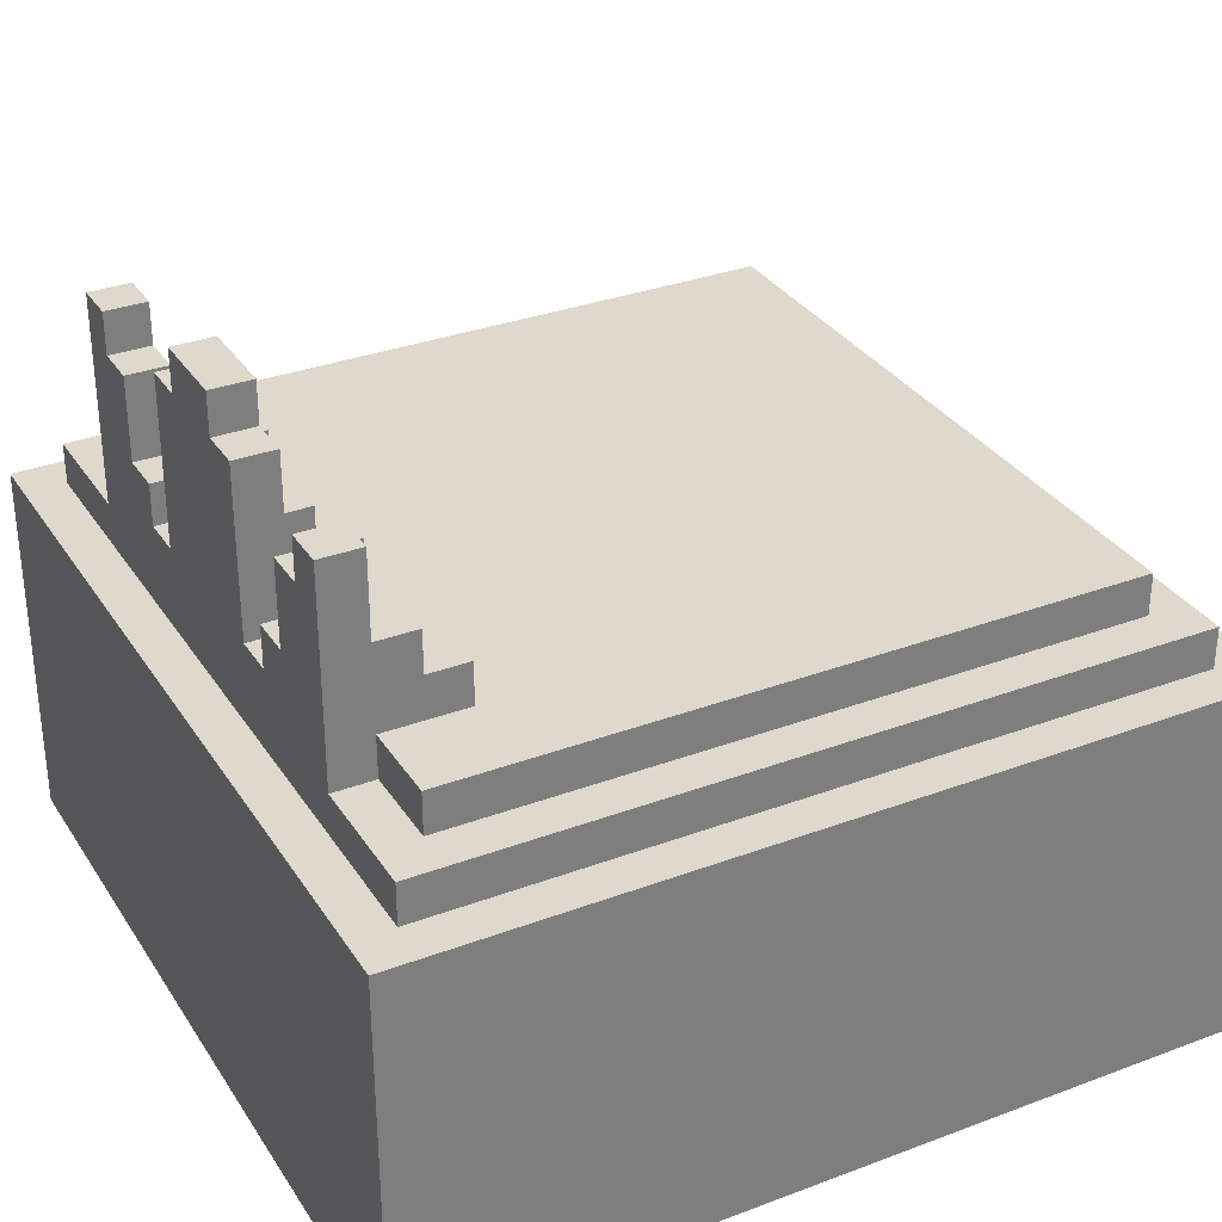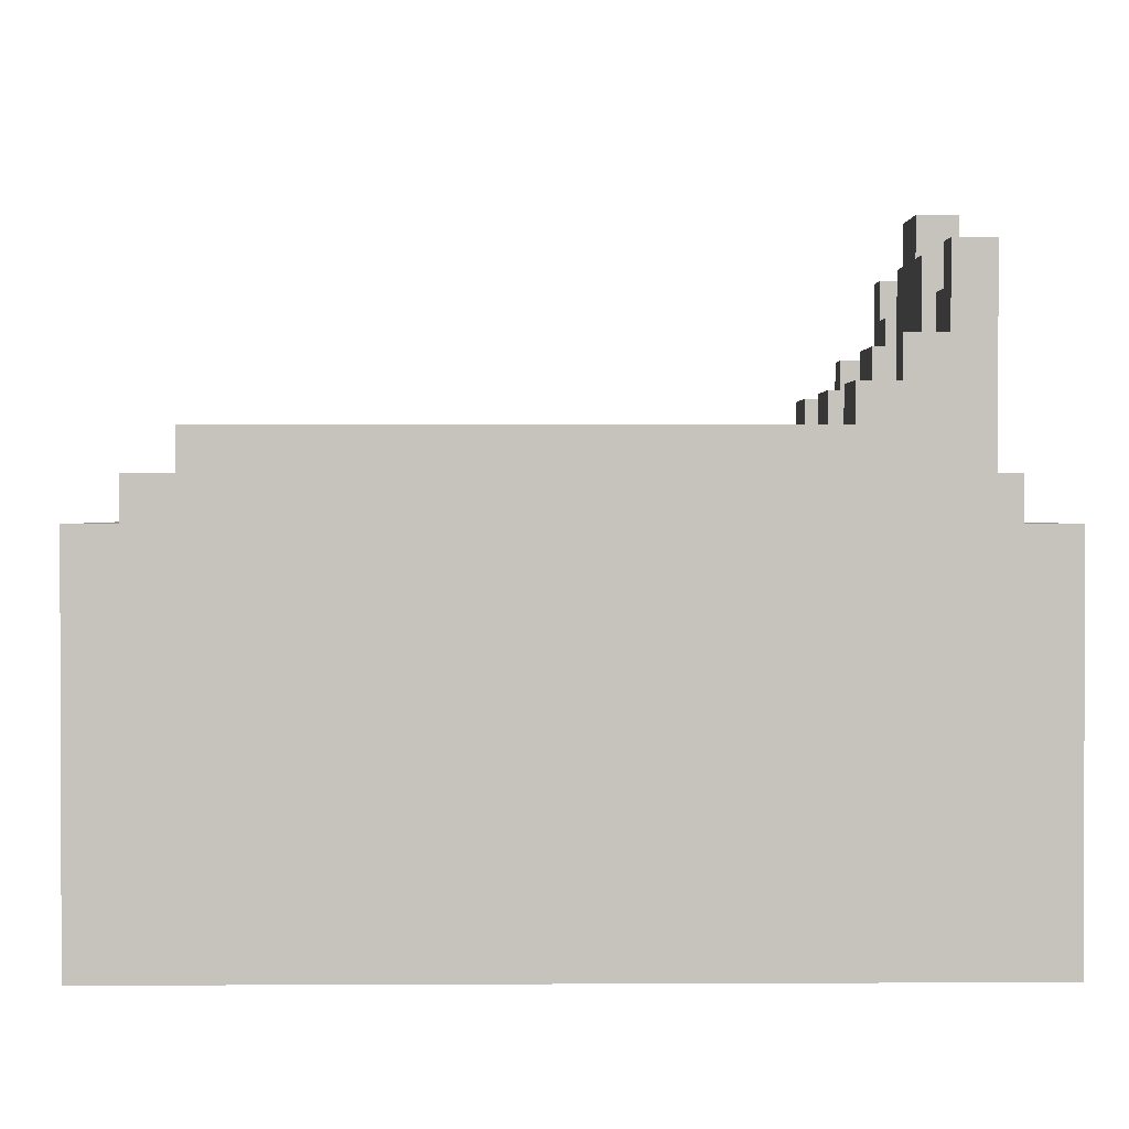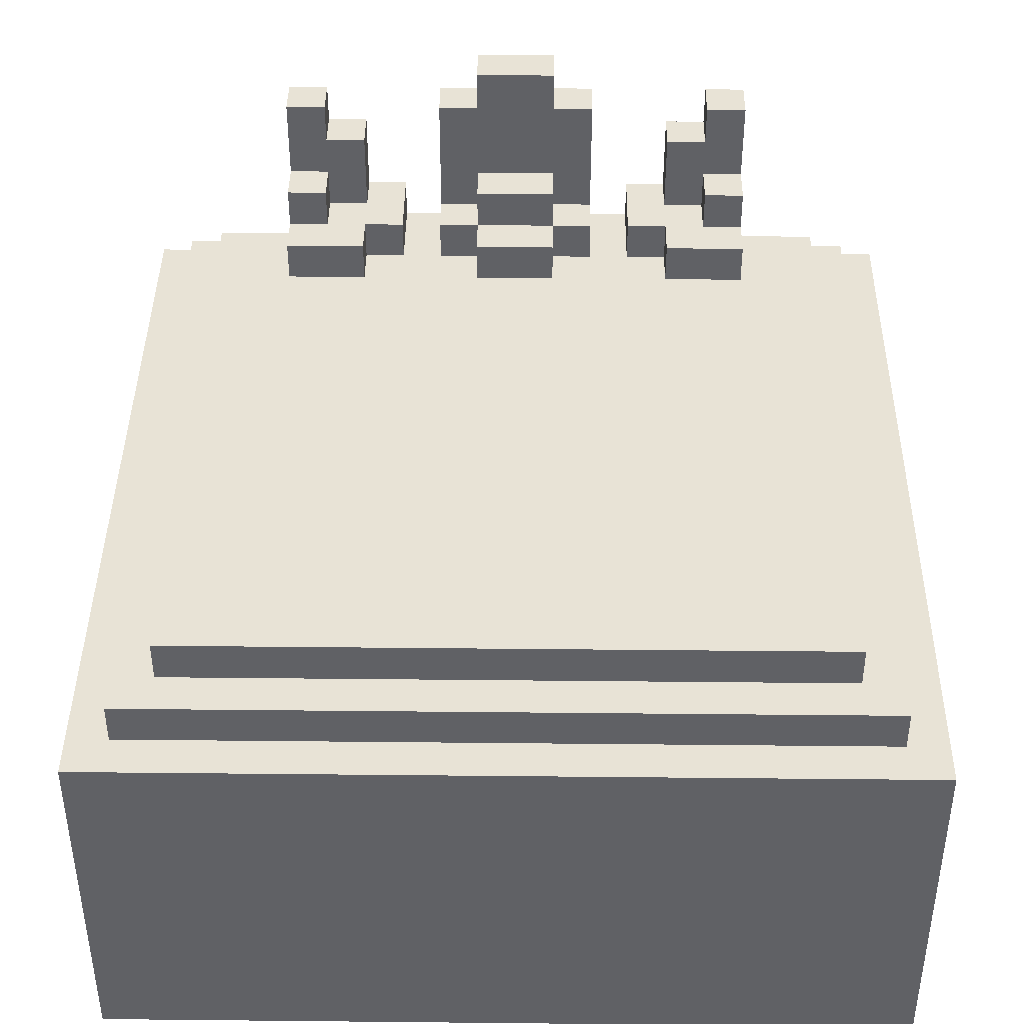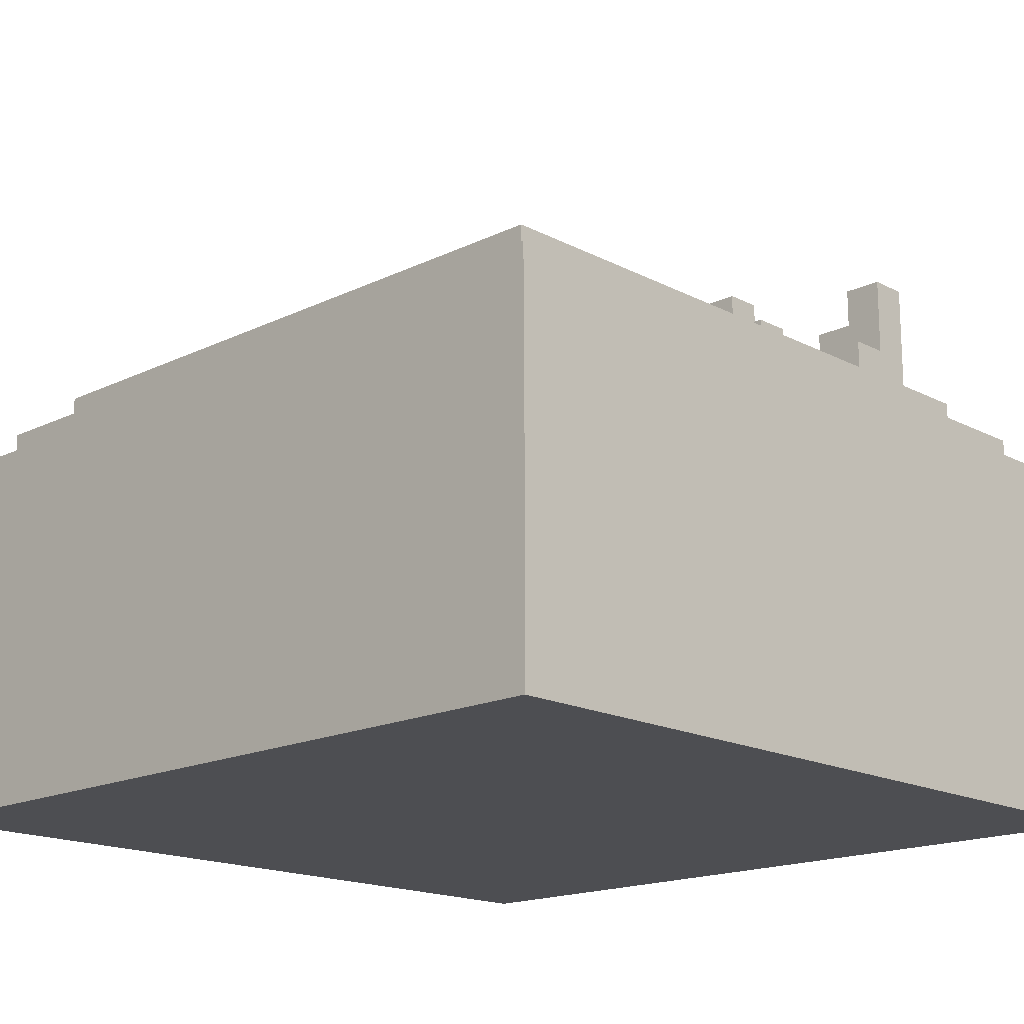
<metadata>
{"format":"obj","ext":"obj","renderer":"f3d","projection":"perspective","resolution":1024,"background":"white","views":[{"elev":32.1,"azim":-117.7,"up":"+Y"},{"elev":1.2,"azim":88.9,"up":"+Y"},{"elev":41.5,"azim":0.7,"up":"+Y"},{"elev":-17.1,"azim":44.0,"up":"+Y"}]}
</metadata>
<code>
v -10 0 10
v -10 0 -10
v -10 1 8
v -10 1 5
v -10 1 3
v -10 1 1
v -10 1 -1
v -10 1 -3
v -10 1 -5
v -10 1 -8
v -10 6 8
v -10 6 7
v -10 6 6
v -10 6 5
v -10 6 3
v -10 6 2
v -10 6 -2
v -10 6 -3
v -10 6 -5
v -10 6 -6
v -10 6 -7
v -10 6 -8
v -10 7 7
v -10 7 6
v -10 7 2
v -10 7 1
v -10 7 -1
v -10 7 -2
v -10 7 -6
v -10 7 -7
v -10 8 10
v -10 8 -10
v -10 9 10
v -10 9 -10
v -9 9 9
v -9 9 -9
v -9 10 9
v -9 10 -9
v -8 10 8
v -8 10 -8
v -8 11 8
v -8 11 -8
v -6 10 -8
v -6 10 -9
v -6 11 -6
v -6 11 -8
v -6 12 -6
v -6 12 -7
v -6 13 -7
v -6 13 -8
v -6 15 -8
v -6 15 -9
v -2 11 -7
v -2 11 -8
v -2 11 -9
v -2 12 -7
v -2 12 -8
v -2 15 -8
v -2 15 -9
v -1 11 -6
v -1 11 -7
v -1 12 -6
v -1 12 -7
v -1 12 -8
v -1 13 -7
v -1 13 -8
v -1 15 -8
v -1 15 -9
v -1 16 -8
v -1 16 -9
v 3 11 -7
v 3 11 -8
v 3 11 -9
v 3 12 -7
v 3 12 -9
v 4 11 -6
v 4 11 -7
v 4 12 -6
v 4 12 -7
v 4 12 -8
v 4 12 -9
v 4 14 -8
v 4 14 -9
v 5 12 -7
v 5 12 -8
v 5 13 -7
v 5 13 -8
v 5 14 -8
v 5 14 -9
v 5 15 -8
v 5 15 -9
v -5 12 -7
v -5 12 -8
v -5 13 -7
v -5 13 -8
v -5 14 -8
v -5 14 -9
v -5 15 -8
v -5 15 -9
v -4 11 -6
v -4 11 -7
v -4 12 -6
v -4 12 -7
v -4 12 -8
v -4 12 -9
v -4 14 -8
v -4 14 -9
v -3 11 -7
v -3 11 -8
v -3 11 -9
v -3 12 -7
v -3 12 -9
v 1 11 -6
v 1 11 -7
v 1 12 -6
v 1 12 -7
v 1 12 -8
v 1 13 -7
v 1 13 -8
v 1 15 -8
v 1 15 -9
v 1 16 -8
v 1 16 -9
v 2 11 -7
v 2 11 -8
v 2 11 -9
v 2 12 -7
v 2 12 -8
v 2 15 -8
v 2 15 -9
v 6 10 -8
v 6 10 -9
v 6 11 -6
v 6 11 -8
v 6 12 -6
v 6 12 -7
v 6 13 -7
v 6 13 -8
v 6 15 -8
v 6 15 -9
v 8 10 8
v 8 10 -8
v 8 11 8
v 8 11 -8
v 9 9 9
v 9 9 -9
v 9 10 9
v 9 10 -9
v 10 0 10
v 10 0 -10
v 10 1 8
v 10 1 5
v 10 1 3
v 10 1 1
v 10 1 -1
v 10 1 -3
v 10 1 -5
v 10 1 -8
v 10 6 8
v 10 6 7
v 10 6 6
v 10 6 5
v 10 6 3
v 10 6 2
v 10 6 -2
v 10 6 -3
v 10 6 -5
v 10 6 -6
v 10 6 -7
v 10 6 -8
v 10 7 7
v 10 7 6
v 10 7 2
v 10 7 1
v 10 7 -1
v 10 7 -2
v 10 7 -6
v 10 7 -7
v 10 8 10
v 10 8 -10
v 10 9 10
v 10 9 -10
v -10 0 10
v -10 8 10
v -10 9 10
v -8 3 10
v -8 6 10
v -7 2 10
v -7 3 10
v -7 6 10
v -7 7 10
v -6 1 10
v -6 2 10
v -3 1 10
v -3 2 10
v -2 2 10
v -2 3 10
v -2 6 10
v -2 7 10
v -1 3 10
v -1 6 10
v 1 3 10
v 1 6 10
v 2 2 10
v 2 3 10
v 2 6 10
v 2 7 10
v 3 1 10
v 3 2 10
v 6 1 10
v 6 2 10
v 7 2 10
v 7 3 10
v 7 6 10
v 7 7 10
v 8 3 10
v 8 6 10
v 10 0 10
v 10 8 10
v 10 9 10
v -9 9 9
v -9 10 9
v 9 9 9
v 9 10 9
v -8 10 8
v -8 11 8
v 8 10 8
v 8 11 8
v -6 11 -6
v -6 12 -6
v -4 11 -6
v -4 12 -6
v -1 11 -6
v -1 12 -6
v 1 11 -6
v 1 12 -6
v 4 11 -6
v 4 12 -6
v 6 11 -6
v 6 12 -6
v -6 12 -7
v -6 13 -7
v -5 12 -7
v -5 13 -7
v -4 11 -7
v -4 12 -7
v -3 11 -7
v -3 12 -7
v -2 11 -7
v -2 12 -7
v -1 11 -7
v -1 12 -7
v -1 13 -7
v 1 11 -7
v 1 12 -7
v 1 13 -7
v 2 11 -7
v 2 12 -7
v 3 11 -7
v 3 12 -7
v 4 11 -7
v 4 12 -7
v 5 12 -7
v 5 13 -7
v 6 12 -7
v 6 13 -7
v -6 13 -8
v -6 15 -8
v -5 12 -8
v -5 13 -8
v -5 14 -8
v -5 15 -8
v -4 12 -8
v -4 14 -8
v -2 12 -8
v -2 15 -8
v -1 12 -8
v -1 13 -8
v -1 15 -8
v -1 16 -8
v 1 12 -8
v 1 13 -8
v 1 15 -8
v 1 16 -8
v 2 12 -8
v 2 15 -8
v 4 12 -8
v 4 14 -8
v 5 12 -8
v 5 13 -8
v 5 14 -8
v 5 15 -8
v 6 13 -8
v 6 15 -8
v -8 10 -8
v -8 11 -8
v -6 10 -8
v -6 11 -8
v 6 10 -8
v 6 11 -8
v 8 10 -8
v 8 11 -8
v -9 9 -9
v -9 10 -9
v -6 10 -9
v -6 15 -9
v -5 14 -9
v -5 15 -9
v -4 12 -9
v -4 14 -9
v -3 11 -9
v -3 12 -9
v -2 11 -9
v -2 15 -9
v -1 15 -9
v -1 16 -9
v 1 15 -9
v 1 16 -9
v 2 11 -9
v 2 15 -9
v 3 11 -9
v 3 12 -9
v 4 12 -9
v 4 14 -9
v 5 14 -9
v 5 15 -9
v 6 10 -9
v 6 15 -9
v 9 9 -9
v 9 10 -9
v -10 0 -10
v -10 8 -10
v -10 9 -10
v -7 1 -10
v -7 6 -10
v -6 6 -10
v -6 7 -10
v -5 6 -10
v -5 7 -10
v -4 1 -10
v -4 6 -10
v -2 0 -10
v -2 6 -10
v -1 6 -10
v -1 7 -10
v 1 3 -10
v 1 4 -10
v 1 6 -10
v 1 7 -10
v 2 0 -10
v 2 3 -10
v 2 4 -10
v 2 6 -10
v 4 1 -10
v 4 6 -10
v 5 6 -10
v 5 7 -10
v 6 6 -10
v 6 7 -10
v 7 1 -10
v 7 6 -10
v 10 0 -10
v 10 8 -10
v 10 9 -10
v -10 0 10
v 10 0 10
v -2 0 -9
v 2 0 -9
v -10 0 -10
v -2 0 -10
v 2 0 -10
v 10 0 -10
v -10 9 10
v 10 9 10
v -9 9 9
v 9 9 9
v -9 9 -9
v 9 9 -9
v -10 9 -10
v 10 9 -10
v -9 10 9
v 9 10 9
v -8 10 8
v 8 10 8
v -8 10 -8
v -6 10 -8
v 6 10 -8
v 8 10 -8
v -9 10 -9
v -6 10 -9
v 6 10 -9
v 9 10 -9
v -8 11 8
v 8 11 8
v -6 11 -6
v -4 11 -6
v -1 11 -6
v 1 11 -6
v 4 11 -6
v 6 11 -6
v -4 11 -7
v -3 11 -7
v -2 11 -7
v -1 11 -7
v 1 11 -7
v 2 11 -7
v 3 11 -7
v 4 11 -7
v -8 11 -8
v -6 11 -8
v -3 11 -8
v -2 11 -8
v 2 11 -8
v 3 11 -8
v 6 11 -8
v 8 11 -8
v -3 11 -9
v -2 11 -9
v 2 11 -9
v 3 11 -9
v -6 12 -6
v -4 12 -6
v -1 12 -6
v 1 12 -6
v 4 12 -6
v 6 12 -6
v -6 12 -7
v -5 12 -7
v -4 12 -7
v -3 12 -7
v -2 12 -7
v -1 12 -7
v 1 12 -7
v 2 12 -7
v 3 12 -7
v 4 12 -7
v 5 12 -7
v 6 12 -7
v -5 12 -8
v -4 12 -8
v -2 12 -8
v -1 12 -8
v 1 12 -8
v 2 12 -8
v 4 12 -8
v 5 12 -8
v -4 12 -9
v -3 12 -9
v 3 12 -9
v 4 12 -9
v -6 13 -7
v -5 13 -7
v -1 13 -7
v 1 13 -7
v 5 13 -7
v 6 13 -7
v -6 13 -8
v -5 13 -8
v -1 13 -8
v 1 13 -8
v 5 13 -8
v 6 13 -8
v -5 14 -8
v -4 14 -8
v 4 14 -8
v 5 14 -8
v -5 14 -9
v -4 14 -9
v 4 14 -9
v 5 14 -9
v -6 15 -8
v -5 15 -8
v -2 15 -8
v -1 15 -8
v 1 15 -8
v 2 15 -8
v 5 15 -8
v 6 15 -8
v -6 15 -9
v -5 15 -9
v -2 15 -9
v -1 15 -9
v 1 15 -9
v 2 15 -9
v 5 15 -9
v 6 15 -9
v -1 16 -8
v 1 16 -8
v -1 16 -9
v 1 16 -9
f 3 2 1
f 4 2 3
f 5 2 4
f 6 2 5
f 7 2 6
f 8 2 7
f 9 2 8
f 10 2 9
f 11 3 1
f 11 4 3
f 12 4 11
f 13 4 12
f 14 5 4
f 14 4 13
f 15 6 5
f 15 5 14
f 16 6 15
f 17 8 7
f 18 9 8
f 18 8 17
f 19 10 9
f 19 9 18
f 20 10 19
f 21 10 20
f 22 2 10
f 22 10 21
f 23 13 12
f 23 12 11
f 24 14 13
f 24 13 23
f 24 15 14
f 24 16 15
f 25 6 16
f 25 16 24
f 26 7 6
f 26 6 25
f 27 17 7
f 27 7 26
f 28 18 17
f 28 17 27
f 28 20 19
f 28 19 18
f 29 21 20
f 29 20 28
f 30 22 21
f 30 21 29
f 31 28 27
f 31 27 26
f 31 30 29
f 31 29 28
f 31 11 1
f 31 26 25
f 31 24 23
f 31 25 24
f 31 23 11
f 32 22 30
f 32 30 31
f 32 2 22
f 33 32 31
f 34 32 33
f 37 36 35
f 38 36 37
f 41 40 39
f 42 40 41
f 46 44 43
f 47 46 45
f 48 46 47
f 49 46 48
f 50 44 46
f 50 46 49
f 51 44 50
f 52 44 51
f 56 54 53
f 56 55 54
f 57 55 56
f 58 55 57
f 59 55 58
f 62 61 60
f 63 61 62
f 65 64 63
f 66 64 65
f 69 68 67
f 70 68 69
f 74 72 71
f 74 73 72
f 75 73 74
f 78 77 76
f 79 77 78
f 82 81 80
f 83 81 82
f 86 85 84
f 87 85 86
f 90 89 88
f 91 89 90
f 92 93 94
f 94 93 95
f 96 97 98
f 98 97 99
f 100 101 102
f 102 101 103
f 104 105 106
f 106 105 107
f 108 109 111
f 109 110 111
f 111 110 112
f 113 114 115
f 115 114 116
f 116 117 118
f 118 117 119
f 120 121 122
f 122 121 123
f 124 125 127
f 125 126 127
f 127 126 128
f 128 126 129
f 129 126 130
f 131 132 134
f 133 134 135
f 135 134 136
f 136 134 137
f 134 132 138
f 137 134 138
f 138 132 139
f 139 132 140
f 141 142 143
f 143 142 144
f 145 146 147
f 147 146 148
f 149 150 151
f 151 150 152
f 152 150 153
f 153 150 154
f 154 150 155
f 155 150 156
f 156 150 157
f 157 150 158
f 149 151 159
f 151 152 159
f 159 152 160
f 160 152 161
f 152 153 162
f 161 152 162
f 153 154 163
f 162 153 163
f 163 154 164
f 155 156 165
f 156 157 166
f 165 156 166
f 157 158 167
f 166 157 167
f 167 158 168
f 168 158 169
f 158 150 170
f 169 158 170
f 160 161 171
f 159 160 171
f 161 162 172
f 171 161 172
f 162 163 172
f 163 164 172
f 164 154 173
f 172 164 173
f 154 155 174
f 173 154 174
f 155 165 175
f 174 155 175
f 165 166 176
f 175 165 176
f 167 168 176
f 166 167 176
f 168 169 177
f 176 168 177
f 169 170 178
f 177 169 178
f 175 176 179
f 174 175 179
f 177 178 179
f 176 177 179
f 149 159 179
f 173 174 179
f 171 172 179
f 172 173 179
f 159 171 179
f 178 170 180
f 179 178 180
f 170 150 180
f 179 180 181
f 181 180 182
f 186 184 183
f 187 184 186
f 188 186 183
f 189 187 186
f 189 186 188
f 190 184 187
f 190 187 189
f 191 184 190
f 192 188 183
f 193 189 188
f 193 188 192
f 193 190 189
f 193 191 190
f 194 192 183
f 194 193 192
f 195 191 193
f 195 193 194
f 196 195 194
f 196 191 195
f 197 191 196
f 198 191 197
f 199 184 191
f 199 191 198
f 200 198 197
f 200 197 196
f 201 199 198
f 201 198 200
f 202 200 196
f 202 201 200
f 203 199 201
f 203 201 202
f 204 196 194
f 204 202 196
f 205 203 202
f 205 202 204
f 206 199 203
f 206 203 205
f 207 184 199
f 207 199 206
f 208 194 183
f 208 204 194
f 209 206 205
f 209 204 208
f 209 205 204
f 209 207 206
f 210 208 183
f 210 209 208
f 211 207 209
f 211 209 210
f 212 211 210
f 212 207 211
f 213 207 212
f 214 207 213
f 215 184 207
f 215 207 214
f 216 214 213
f 216 213 212
f 217 215 214
f 217 214 216
f 218 210 183
f 218 212 210
f 218 217 216
f 218 216 212
f 219 185 184
f 219 217 218
f 219 184 215
f 219 215 217
f 220 185 219
f 223 222 221
f 224 222 223
f 227 226 225
f 228 226 227
f 231 230 229
f 232 230 231
f 235 234 233
f 236 234 235
f 239 238 237
f 240 238 239
f 243 242 241
f 244 242 243
f 247 246 245
f 248 246 247
f 251 250 249
f 252 250 251
f 255 253 252
f 256 253 255
f 257 255 254
f 258 255 257
f 261 260 259
f 262 260 261
f 265 264 263
f 266 264 265
f 270 268 267
f 271 268 270
f 272 268 271
f 273 270 269
f 273 271 270
f 274 271 273
f 277 276 275
f 278 276 277
f 279 276 278
f 282 279 278
f 282 280 279
f 283 280 282
f 284 280 283
f 285 282 281
f 285 283 282
f 286 283 285
f 289 288 287
f 290 288 289
f 291 288 290
f 293 292 291
f 293 291 290
f 294 292 293
f 295 296 297
f 297 296 298
f 299 300 301
f 301 300 302
f 303 304 305
f 305 306 307
f 307 306 308
f 305 307 309
f 309 307 310
f 305 309 311
f 311 309 312
f 305 311 313
f 313 314 315
f 313 315 317
f 315 316 317
f 317 316 318
f 305 313 319
f 313 317 319
f 319 317 320
f 305 319 321
f 321 322 323
f 323 324 325
f 303 305 327
f 325 326 327
f 323 325 327
f 321 323 327
f 305 321 327
f 327 326 328
f 303 327 329
f 329 327 330
f 331 332 334
f 334 332 335
f 334 335 336
f 335 332 336
f 336 332 337
f 334 336 338
f 336 337 338
f 337 332 339
f 338 337 339
f 331 334 340
f 334 338 340
f 338 339 341
f 340 338 341
f 331 340 342
f 340 341 342
f 341 339 343
f 342 341 343
f 342 343 344
f 343 339 344
f 339 332 345
f 344 339 345
f 342 344 346
f 344 345 346
f 346 345 347
f 347 345 348
f 345 332 349
f 348 345 349
f 342 346 350
f 346 347 351
f 350 346 351
f 347 348 352
f 351 347 352
f 348 349 353
f 352 348 353
f 350 351 354
f 351 352 354
f 352 353 354
f 353 349 355
f 354 353 355
f 354 355 356
f 355 349 356
f 349 332 357
f 356 349 357
f 354 356 358
f 356 357 358
f 357 332 359
f 358 357 359
f 350 354 360
f 354 358 360
f 358 359 361
f 360 358 361
f 350 360 362
f 360 361 362
f 332 333 363
f 362 361 363
f 359 332 363
f 361 359 363
f 363 333 364
f 367 366 365
f 368 366 367
f 369 367 365
f 370 368 367
f 370 367 369
f 371 366 368
f 371 368 370
f 372 366 371
f 373 374 375
f 375 374 376
f 373 375 377
f 376 374 378
f 373 377 379
f 377 378 379
f 378 374 380
f 379 378 380
f 381 382 383
f 383 382 384
f 381 383 385
f 384 382 388
f 385 386 389
f 381 385 389
f 389 386 390
f 387 388 391
f 388 382 392
f 391 388 392
f 393 394 395
f 395 394 396
f 396 394 397
f 397 394 398
f 398 394 399
f 399 394 400
f 396 397 401
f 401 397 402
f 402 397 403
f 403 397 404
f 398 399 405
f 405 399 406
f 406 399 407
f 407 399 408
f 393 395 409
f 409 395 410
f 402 403 411
f 411 403 412
f 406 407 413
f 413 407 414
f 400 394 415
f 415 394 416
f 411 412 417
f 417 412 418
f 413 414 419
f 419 414 420
f 421 422 427
f 427 422 428
f 428 422 429
f 423 424 432
f 432 424 433
f 425 426 436
f 436 426 437
f 437 426 438
f 429 430 439
f 428 429 439
f 439 430 440
f 431 432 441
f 441 432 442
f 433 434 443
f 443 434 444
f 436 437 445
f 435 436 445
f 445 437 446
f 440 430 447
f 447 430 448
f 435 445 449
f 449 445 450
f 451 452 457
f 457 452 458
f 453 454 459
f 459 454 460
f 455 456 461
f 461 456 462
f 463 464 467
f 467 464 468
f 465 466 469
f 469 466 470
f 471 472 479
f 479 472 480
f 473 474 481
f 481 474 482
f 475 476 483
f 483 476 484
f 477 478 485
f 485 478 486
f 487 488 489
f 489 488 490

</code>
